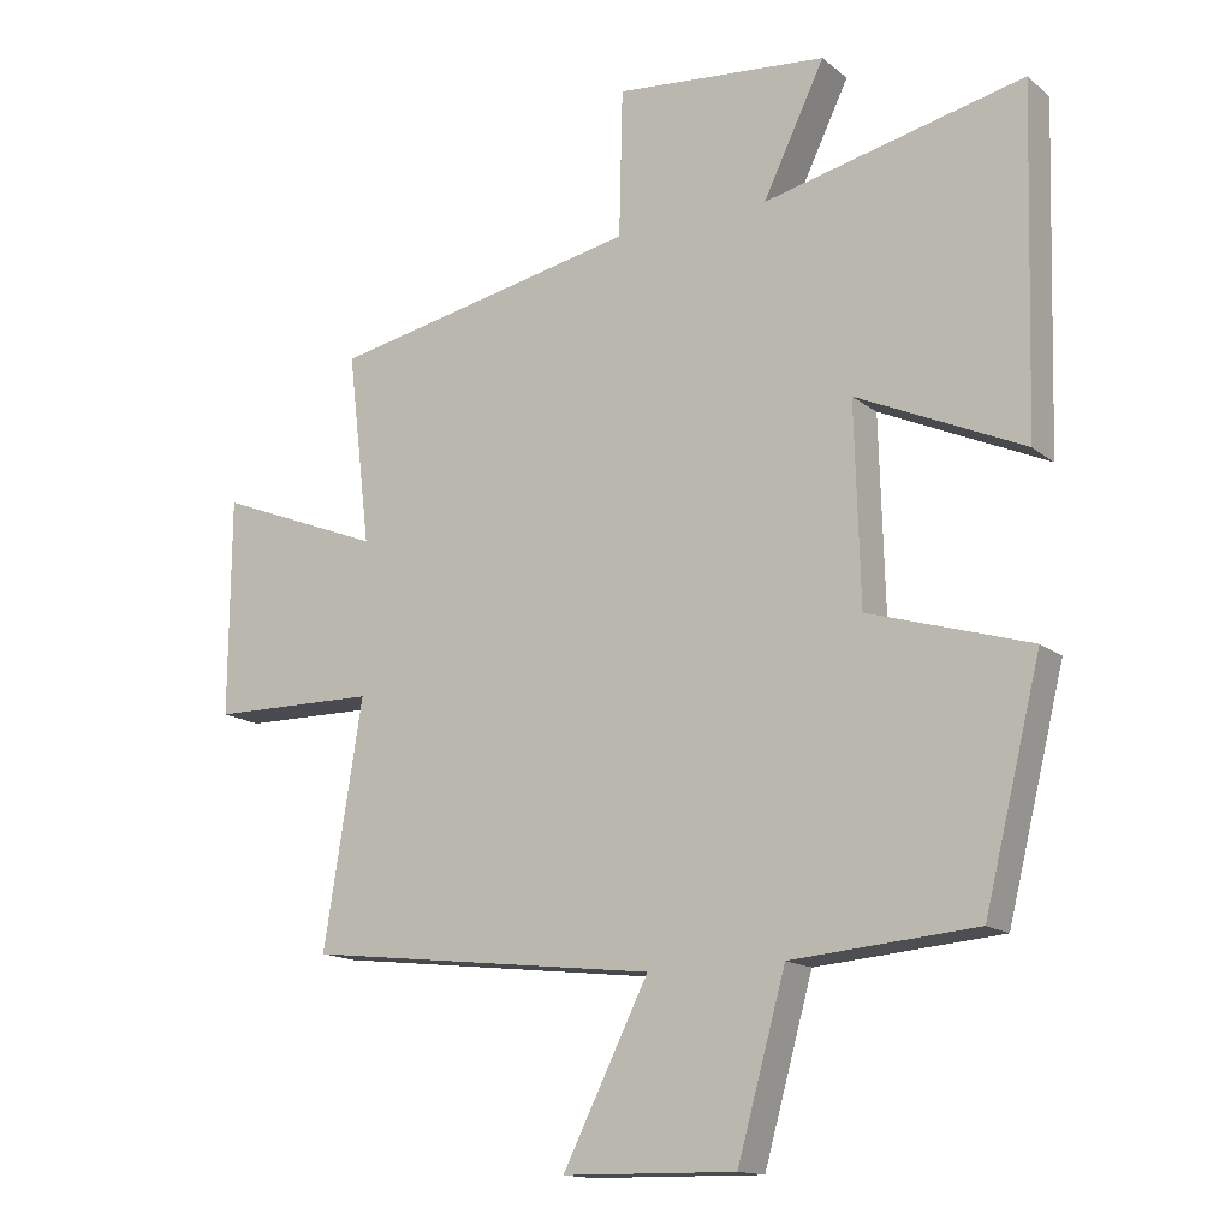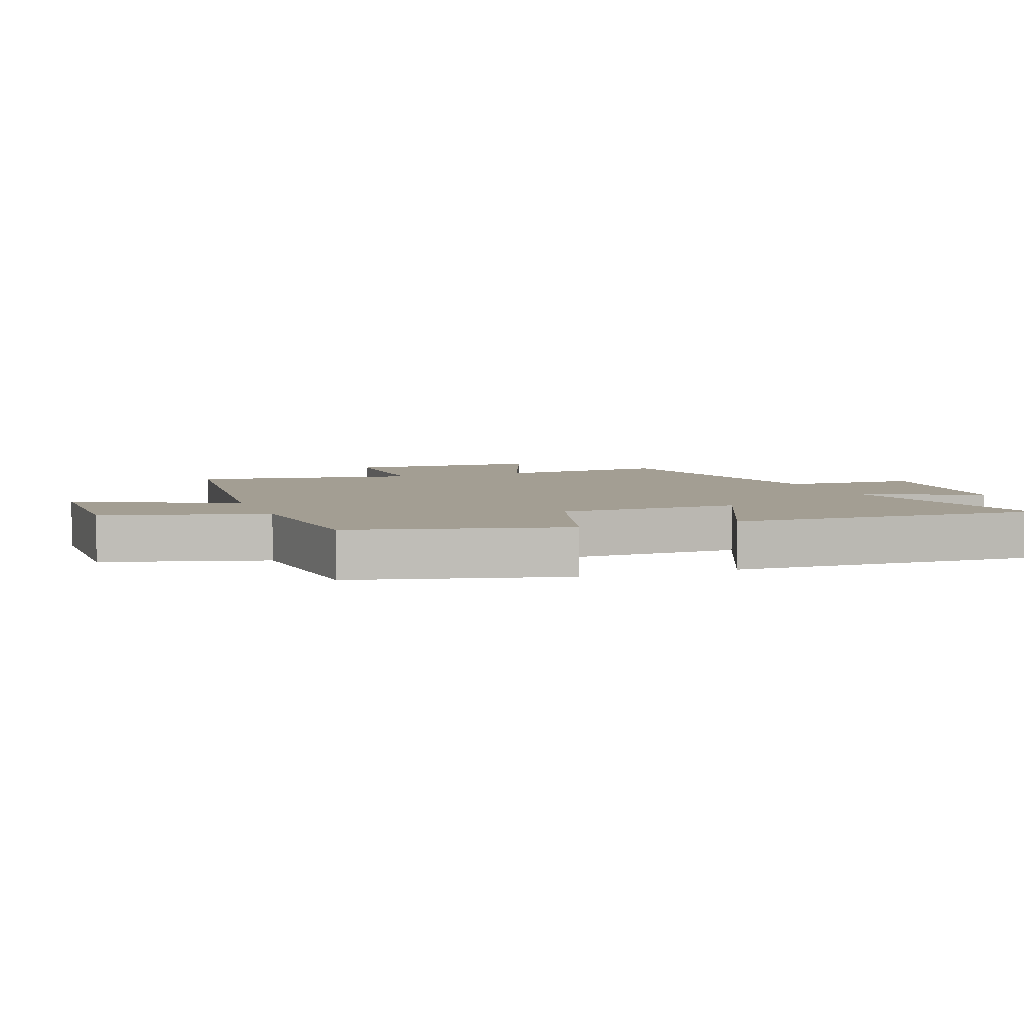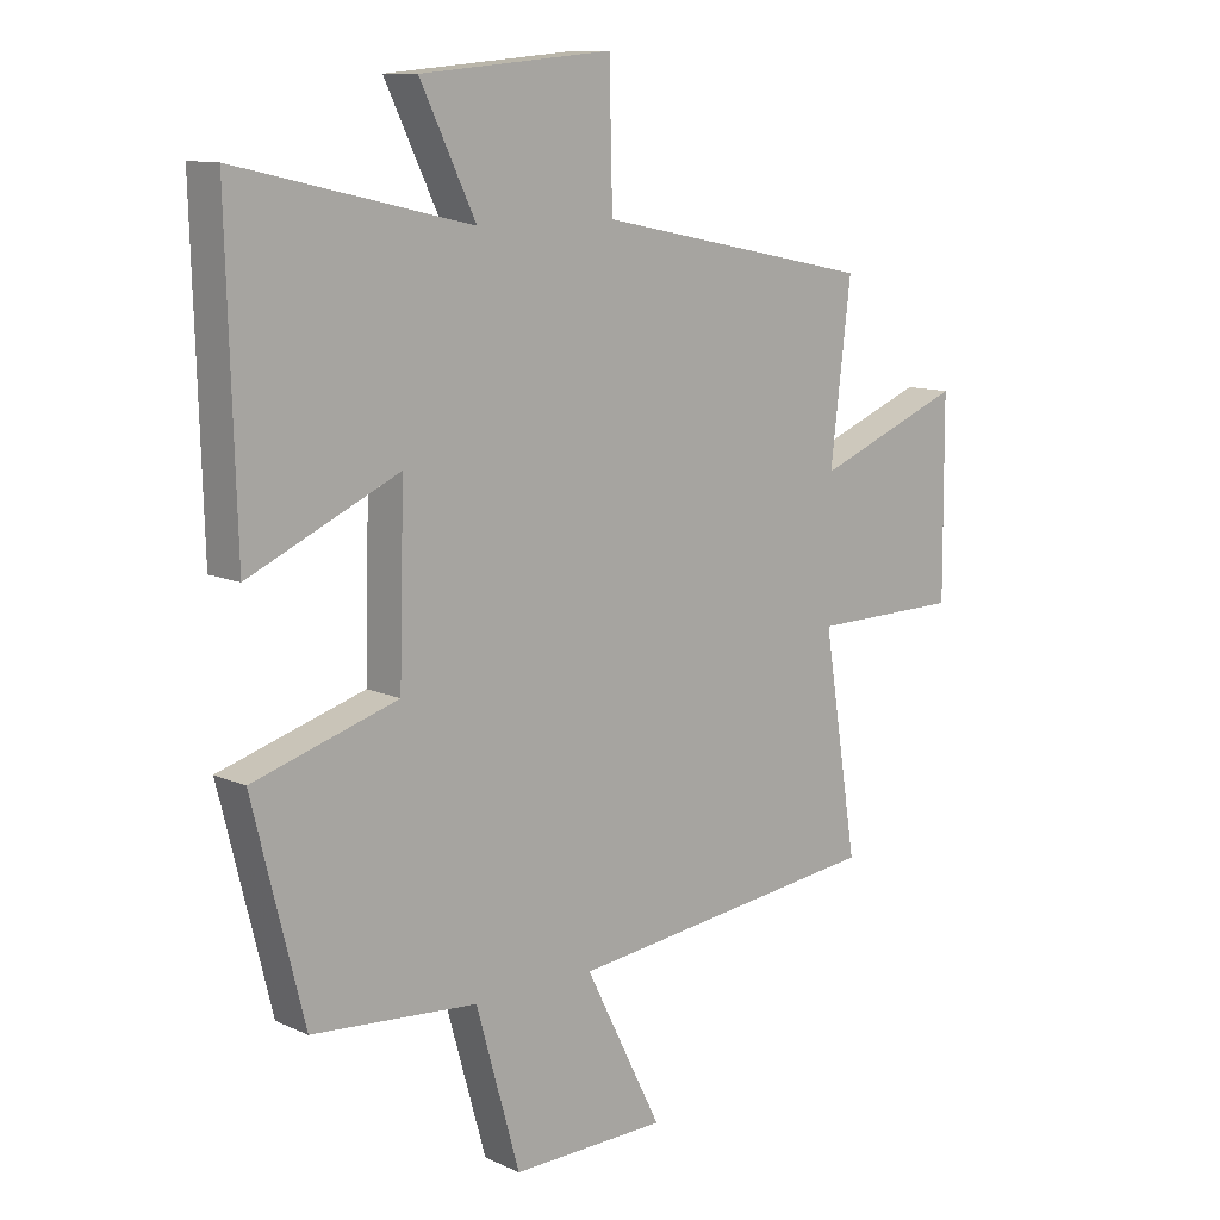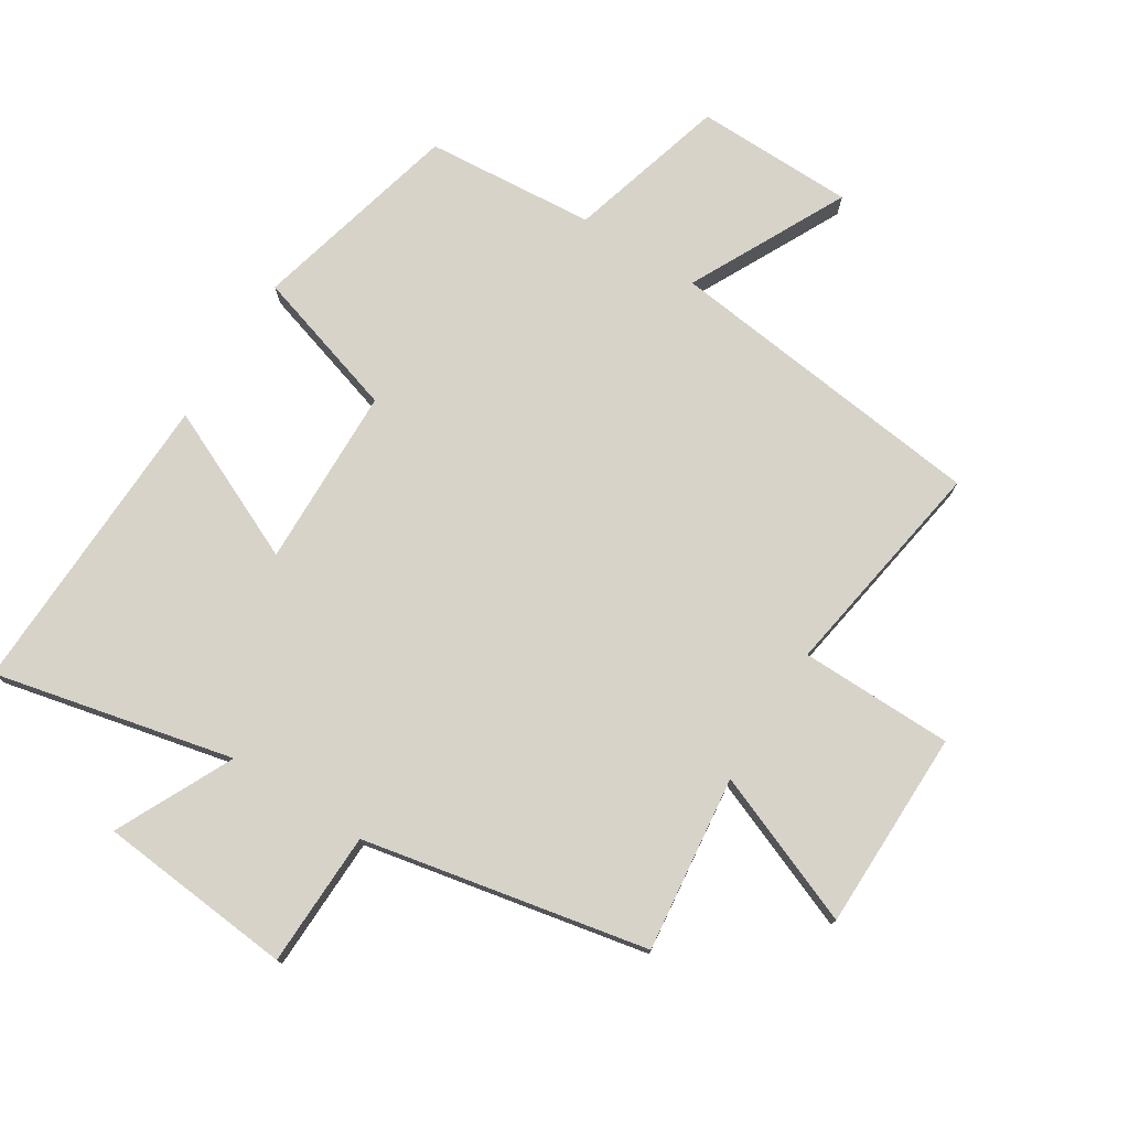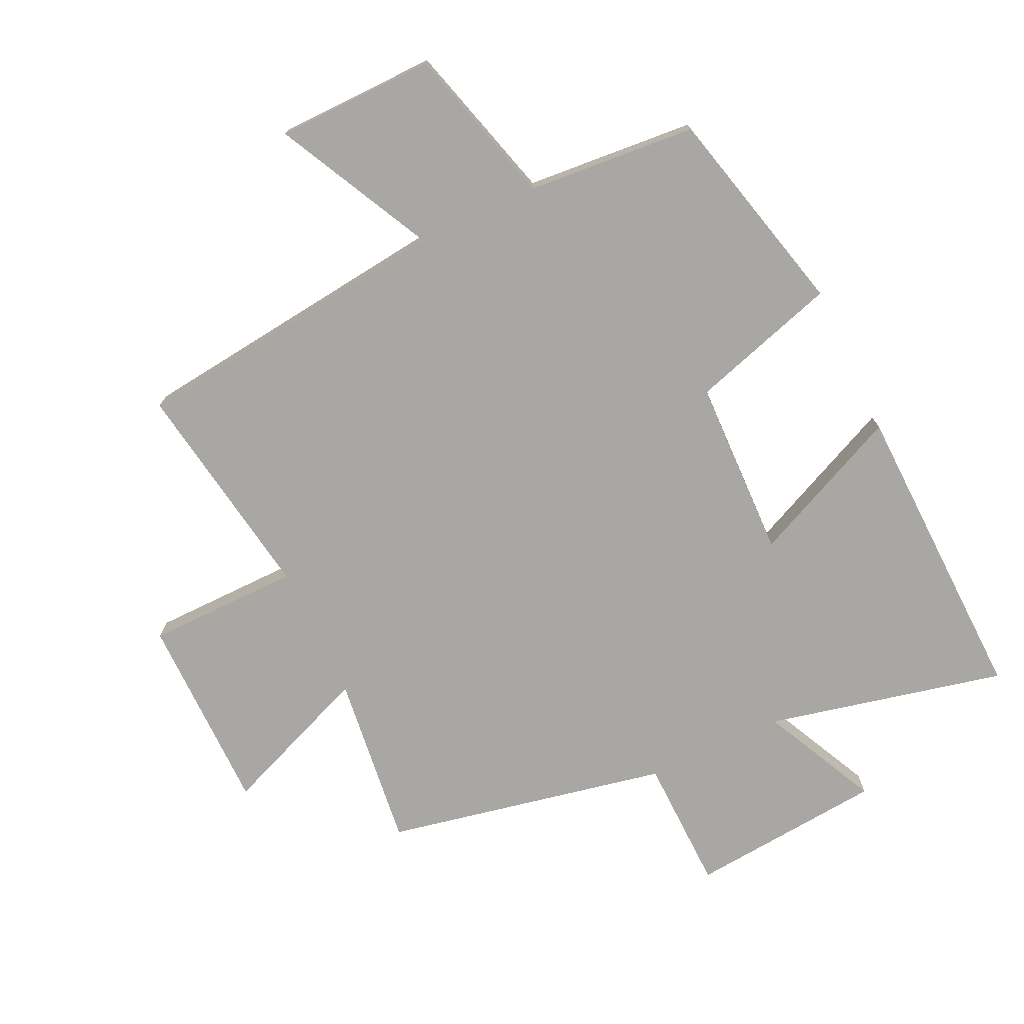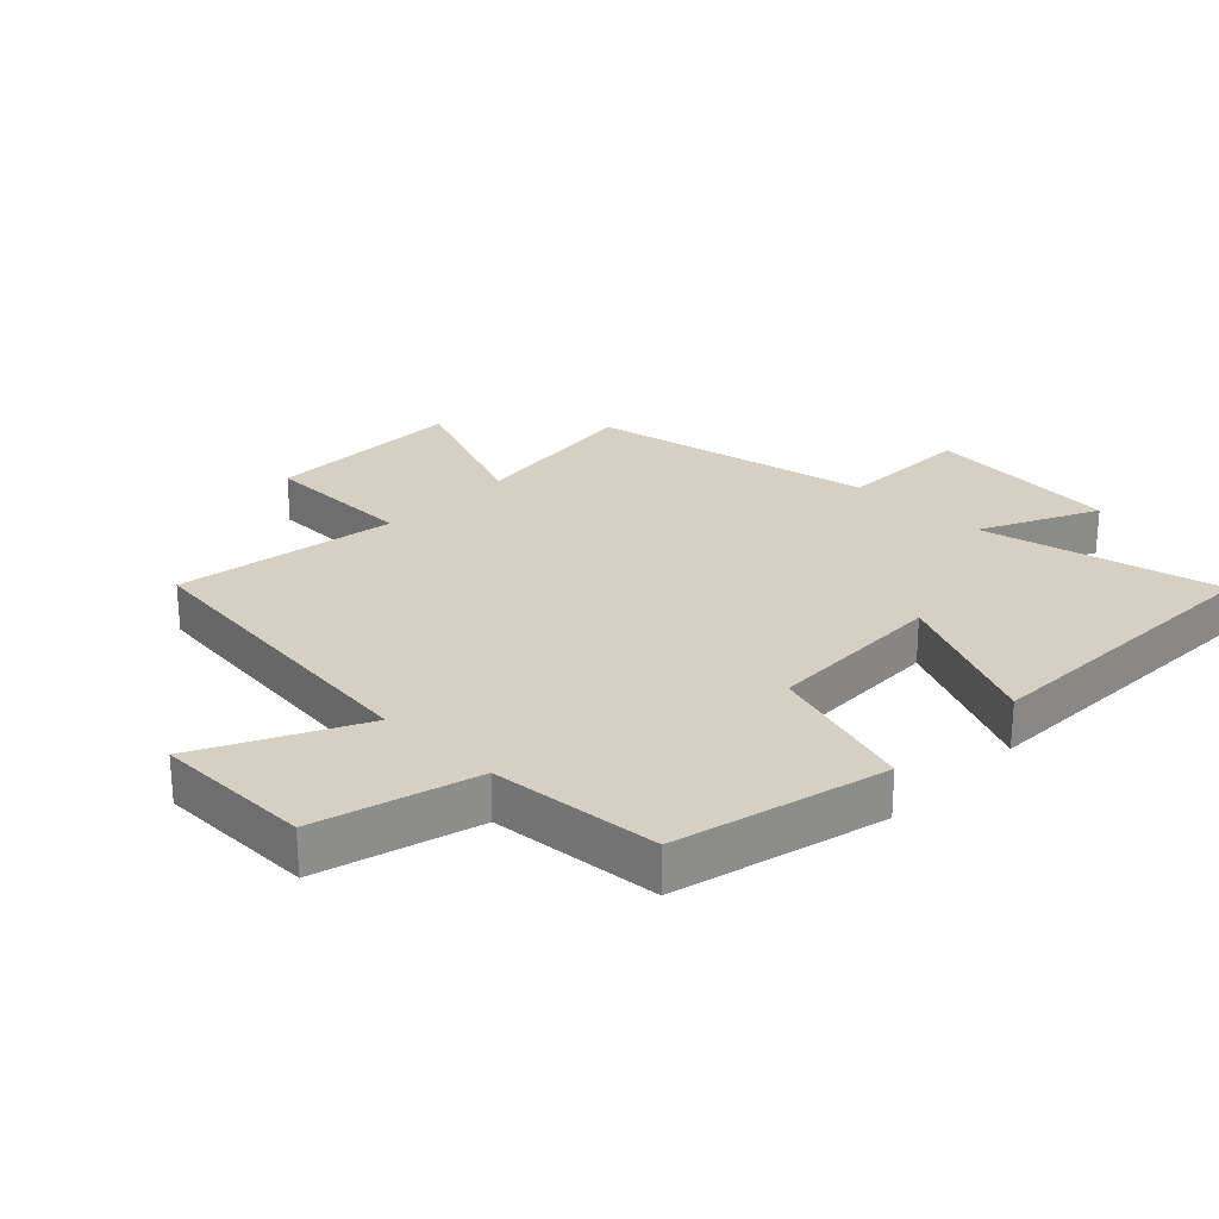
<metadata>
{"format":"obj","ext":"obj","renderer":"f3d","projection":"perspective","resolution":1024,"background":"white","views":[{"elev":-14.8,"azim":-148.5,"up":"+Z"},{"elev":5.2,"azim":-110.4,"up":"+Y"},{"elev":11.1,"azim":-42.0,"up":"+Z"},{"elev":76.1,"azim":32.3,"up":"+Y"},{"elev":-74.6,"azim":-154.7,"up":"+Y"},{"elev":26.0,"azim":-135.8,"up":"+Y"}]}
</metadata>
<code>
v -0.514 0.07 0.586
v -0.138 0.07 0.5
v -0.227 0.07 0.684
v 0.081 0.07 0.712
v 0.086 0.07 0.5
v 0.533 0.07 0.409
v 0.5 0.07 0.133
v 0.739 0.07 0.228
v 0.741 0.07 -0.086
v 0.5 0.07 -0.089
v 0.556 0.07 -0.44
v 0.045 0.07 -0.5
v 0.169 0.07 -0.747
v -0.081 0.07 -0.751
v -0.151 0.07 -0.5
v -0.418 0.07 -0.478
v -0.5 0.07 -0.147
v -0.267 0.07 -0.076
v -0.259 0.07 0.208
v -0.5 0.07 0.099
v -0.514 0 0.586
v -0.138 0 0.5
v -0.227 0 0.684
v 0.081 0 0.712
v 0.086 0 0.5
v 0.533 0 0.409
v 0.5 0 0.133
v 0.739 0 0.228
v 0.741 0 -0.086
v 0.5 0 -0.089
v 0.556 0 -0.44
v 0.045 0 -0.5
v 0.169 0 -0.747
v -0.081 0 -0.751
v -0.151 0 -0.5
v -0.418 0 -0.478
v -0.5 0 -0.147
v -0.267 0 -0.076
v -0.259 0 0.208
v -0.5 0 0.099
f 19 20 1 2
f 18 19 2
f 15 16 17 18
f 14 15 18
f 13 14 18
f 12 13 18
f 12 18 2
f 11 12 2
f 10 11 2
f 7 8 9 10
f 7 10 2 3
f 5 6 7
f 5 7 3
f 3 4 5
f 22 21 40 39
f 22 39 38
f 38 37 36 35
f 38 35 34
f 38 34 33
f 38 33 32
f 22 38 32
f 22 32 31
f 22 31 30
f 30 29 28 27
f 23 22 30 27
f 27 26 25
f 23 27 25
f 25 24 23
f 1 21 22 2
f 2 22 23 3
f 3 23 24 4
f 4 24 25 5
f 5 25 26 6
f 6 26 27 7
f 7 27 28 8
f 8 28 29 9
f 9 29 30 10
f 10 30 31 11
f 11 31 32 12
f 12 32 33 13
f 13 33 34 14
f 14 34 35 15
f 15 35 36 16
f 16 36 37 17
f 17 37 38 18
f 18 38 39 19
f 19 39 40 20
f 20 40 21 1

</code>
